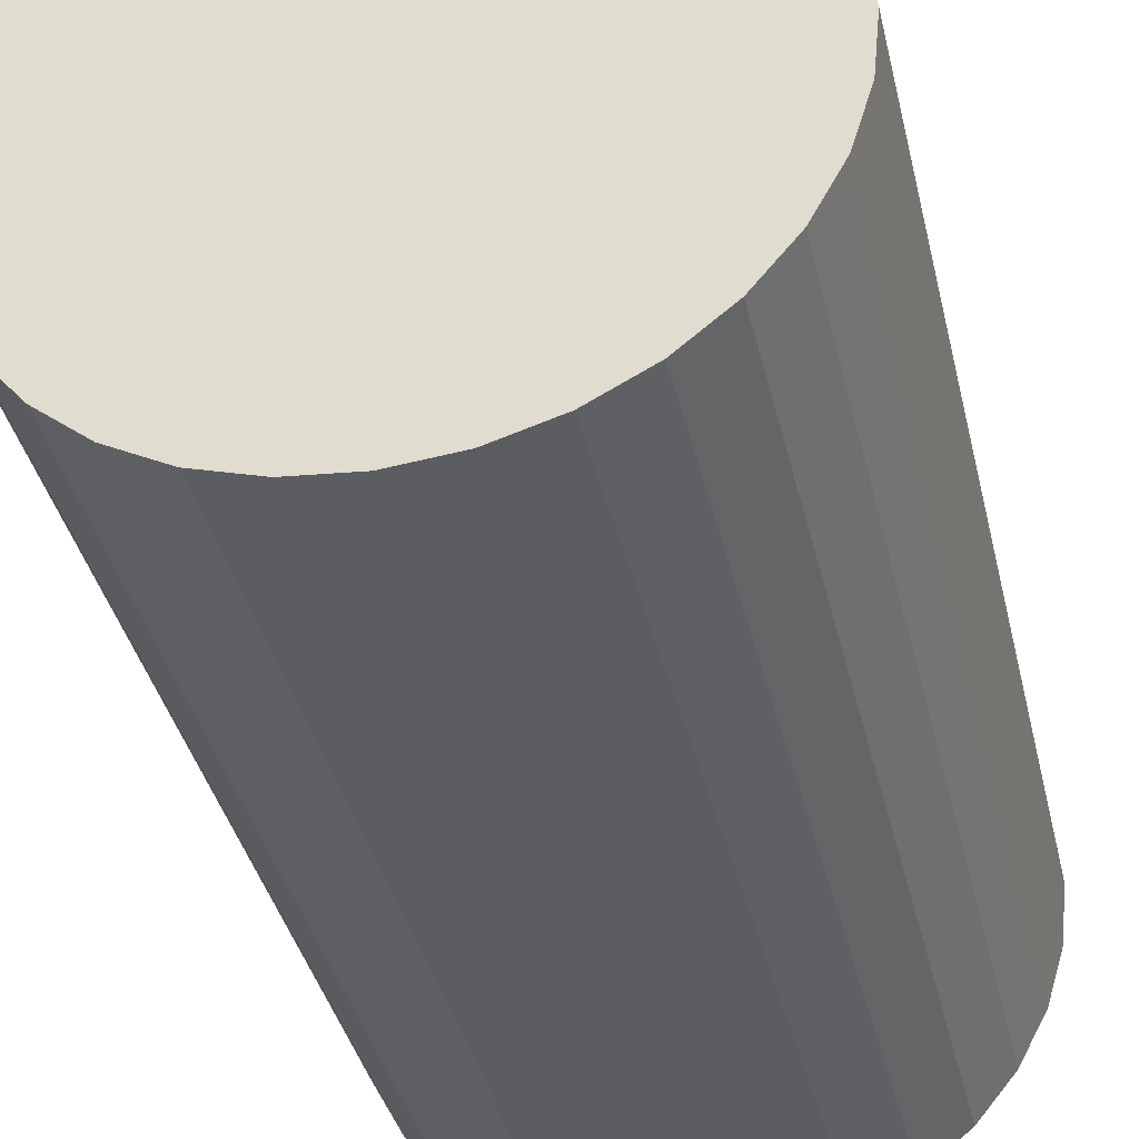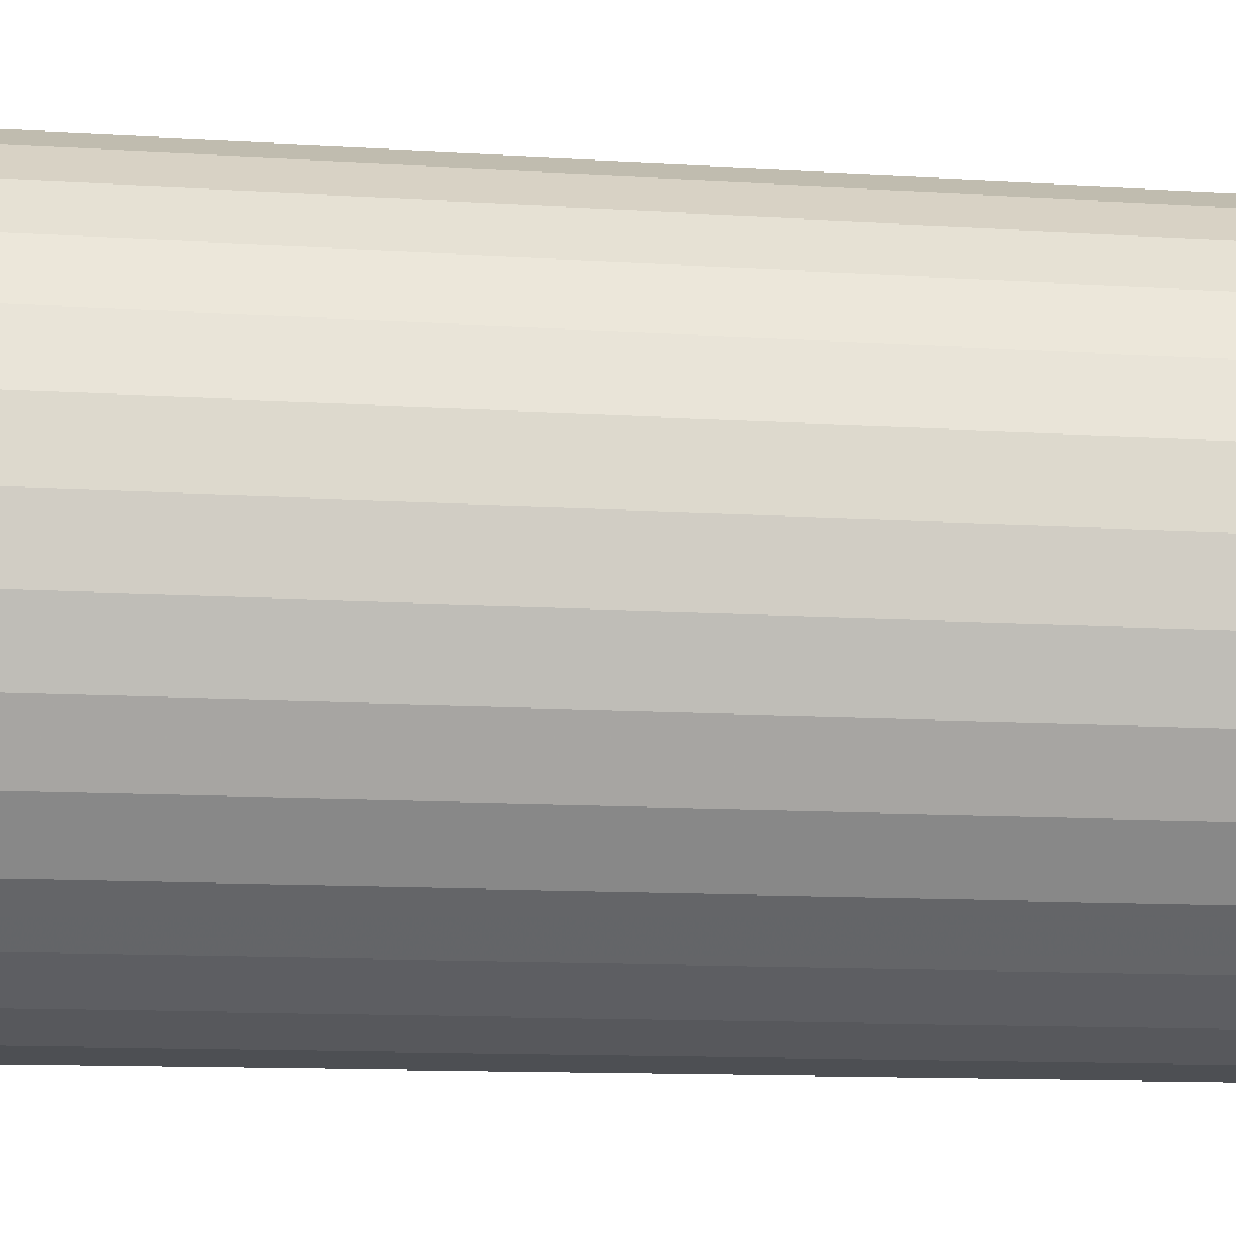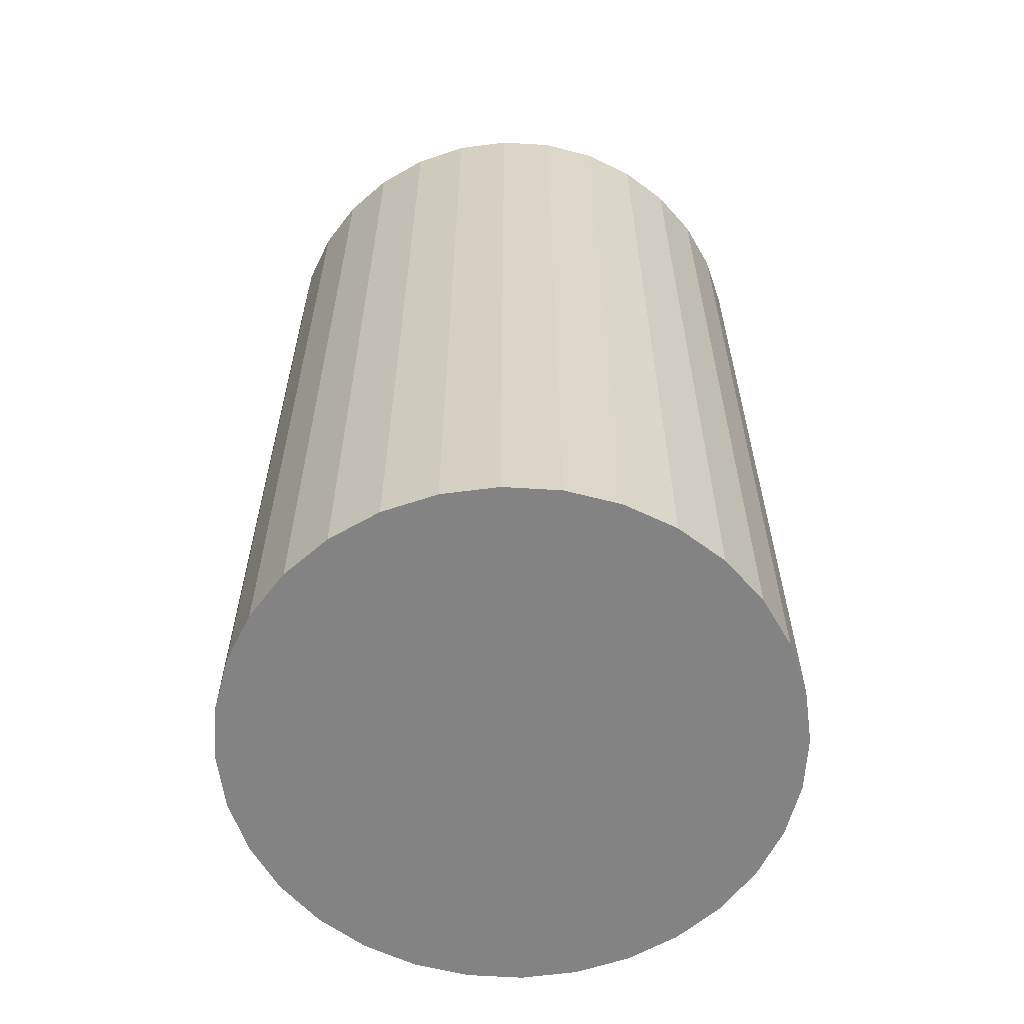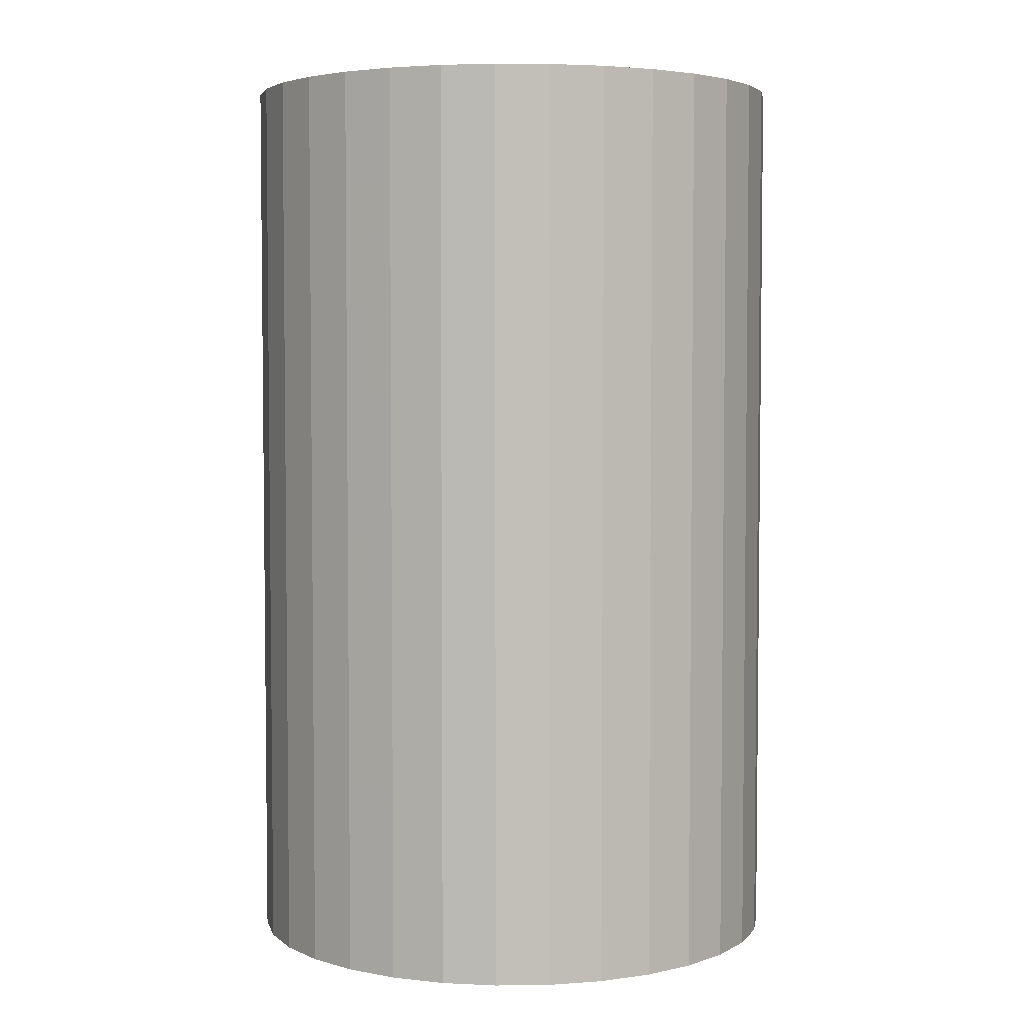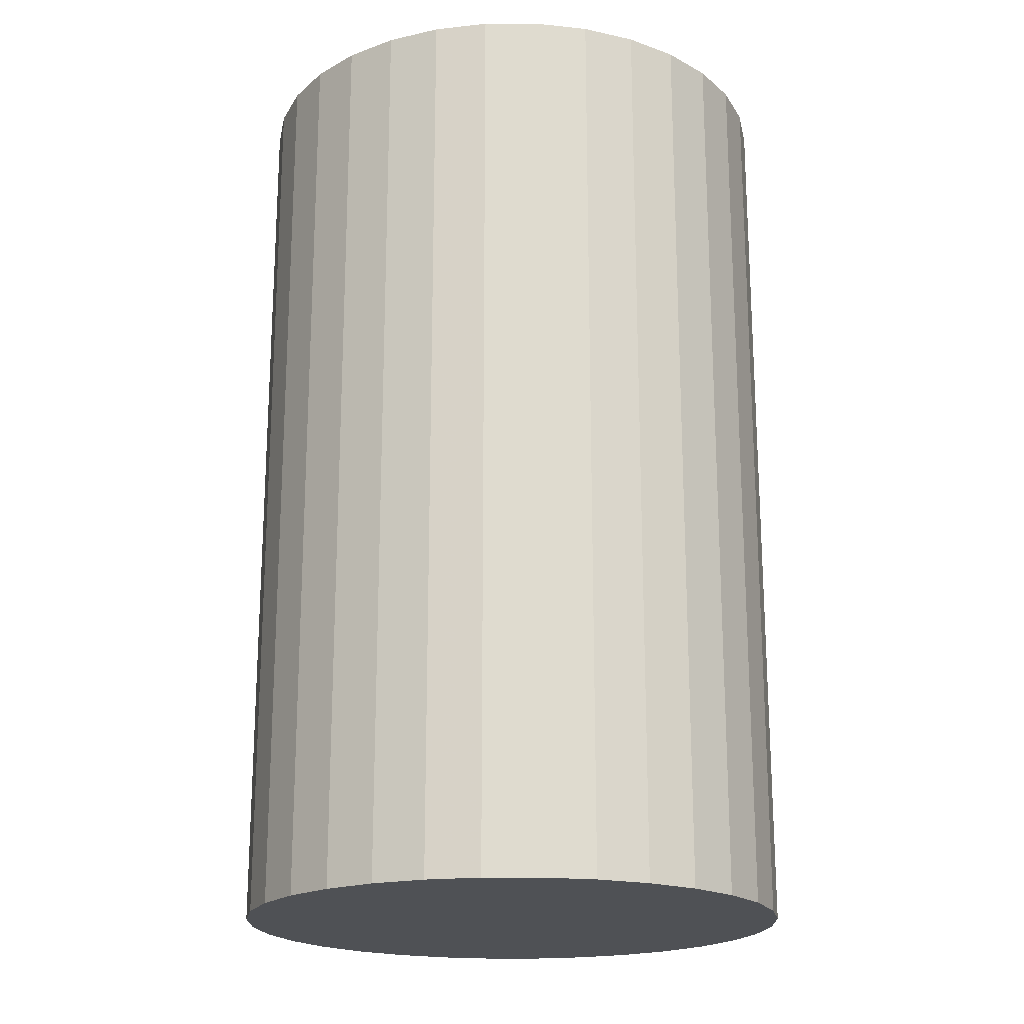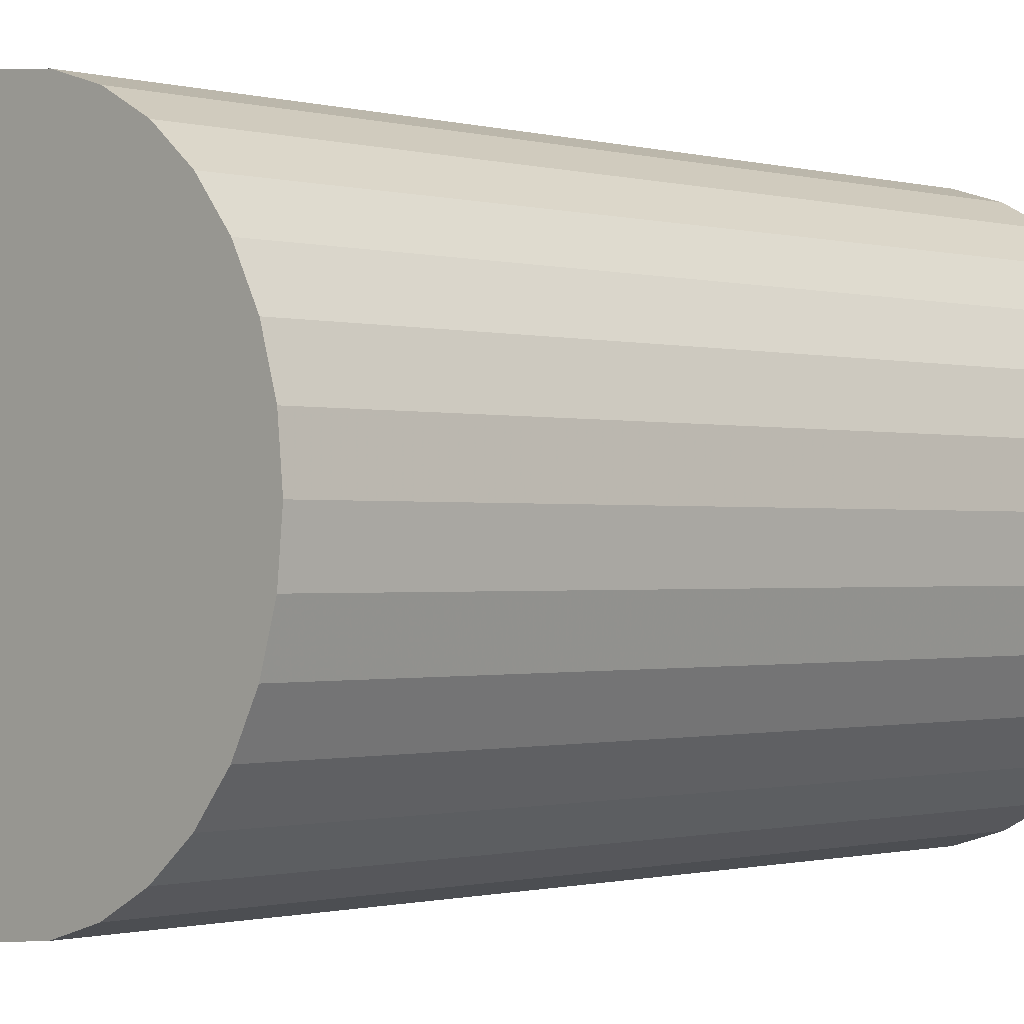
<metadata>
{"format":"obj","ext":"obj","renderer":"f3d","projection":"perspective","resolution":1024,"background":"white","views":[{"elev":-37.3,"azim":-167.3,"up":"+Y"},{"elev":-12.0,"azim":80.8,"up":"+Y"},{"elev":-61.2,"azim":-9.2,"up":"+Z"},{"elev":4.1,"azim":160.9,"up":"+Z"},{"elev":-19.8,"azim":140.9,"up":"+Z"},{"elev":-0.8,"azim":-134.7,"up":"+Y"}]}
</metadata>
<code>
v 0 0 -0.04897
v 0.02959 0 -0.04897
v 0.02959 0 0.04897
v 0 0 0.04897
v 0.02902 0.005772 -0.04897
v 0.02902 0.005772 0.04897
v 0.02733 0.01132 -0.04897
v 0.02733 0.01132 0.04897
v 0.0246 0.01644 -0.04897
v 0.0246 0.01644 0.04897
v 0.02092 0.02092 -0.04897
v 0.02092 0.02092 0.04897
v 0.01644 0.0246 -0.04897
v 0.01644 0.0246 0.04897
v 0.01132 0.02733 -0.04897
v 0.01132 0.02733 0.04897
v 0.005772 0.02902 -0.04897
v 0.005772 0.02902 0.04897
v 0 0.02959 -0.04897
v 0 0.02959 0.04897
v -0.005772 0.02902 -0.04897
v -0.005772 0.02902 0.04897
v -0.01132 0.02733 -0.04897
v -0.01132 0.02733 0.04897
v -0.01644 0.0246 -0.04897
v -0.01644 0.0246 0.04897
v -0.02092 0.02092 -0.04897
v -0.02092 0.02092 0.04897
v -0.0246 0.01644 -0.04897
v -0.0246 0.01644 0.04897
v -0.02733 0.01132 -0.04897
v -0.02733 0.01132 0.04897
v -0.02902 0.005772 -0.04897
v -0.02902 0.005772 0.04897
v -0.02959 0 -0.04897
v -0.02959 0 0.04897
v -0.02902 -0.005772 -0.04897
v -0.02902 -0.005772 0.04897
v -0.02733 -0.01132 -0.04897
v -0.02733 -0.01132 0.04897
v -0.0246 -0.01644 -0.04897
v -0.0246 -0.01644 0.04897
v -0.02092 -0.02092 -0.04897
v -0.02092 -0.02092 0.04897
v -0.01644 -0.0246 -0.04897
v -0.01644 -0.0246 0.04897
v -0.01132 -0.02733 -0.04897
v -0.01132 -0.02733 0.04897
v -0.005772 -0.02902 -0.04897
v -0.005772 -0.02902 0.04897
v -0 -0.02959 -0.04897
v -0 -0.02959 0.04897
v 0.005772 -0.02902 -0.04897
v 0.005772 -0.02902 0.04897
v 0.01132 -0.02733 -0.04897
v 0.01132 -0.02733 0.04897
v 0.01644 -0.0246 -0.04897
v 0.01644 -0.0246 0.04897
v 0.02092 -0.02092 -0.04897
v 0.02092 -0.02092 0.04897
v 0.0246 -0.01644 -0.04897
v 0.0246 -0.01644 0.04897
v 0.02733 -0.01132 -0.04897
v 0.02733 -0.01132 0.04897
v 0.02902 -0.005772 -0.04897
v 0.02902 -0.005772 0.04897
f 2 1 5
f 2 5 3
f 3 5 6
f 3 6 4
f 5 1 7
f 5 7 6
f 6 7 8
f 6 8 4
f 7 1 9
f 7 9 8
f 8 9 10
f 8 10 4
f 9 1 11
f 9 11 10
f 10 11 12
f 10 12 4
f 11 1 13
f 11 13 12
f 12 13 14
f 12 14 4
f 13 1 15
f 13 15 14
f 14 15 16
f 14 16 4
f 15 1 17
f 15 17 16
f 16 17 18
f 16 18 4
f 17 1 19
f 17 19 18
f 18 19 20
f 18 20 4
f 19 1 21
f 19 21 20
f 20 21 22
f 20 22 4
f 21 1 23
f 21 23 22
f 22 23 24
f 22 24 4
f 23 1 25
f 23 25 24
f 24 25 26
f 24 26 4
f 25 1 27
f 25 27 26
f 26 27 28
f 26 28 4
f 27 1 29
f 27 29 28
f 28 29 30
f 28 30 4
f 29 1 31
f 29 31 30
f 30 31 32
f 30 32 4
f 31 1 33
f 31 33 32
f 32 33 34
f 32 34 4
f 33 1 35
f 33 35 34
f 34 35 36
f 34 36 4
f 35 1 37
f 35 37 36
f 36 37 38
f 36 38 4
f 37 1 39
f 37 39 38
f 38 39 40
f 38 40 4
f 39 1 41
f 39 41 40
f 40 41 42
f 40 42 4
f 41 1 43
f 41 43 42
f 42 43 44
f 42 44 4
f 43 1 45
f 43 45 44
f 44 45 46
f 44 46 4
f 45 1 47
f 45 47 46
f 46 47 48
f 46 48 4
f 47 1 49
f 47 49 48
f 48 49 50
f 48 50 4
f 49 1 51
f 49 51 50
f 50 51 52
f 50 52 4
f 51 1 53
f 51 53 52
f 52 53 54
f 52 54 4
f 53 1 55
f 53 55 54
f 54 55 56
f 54 56 4
f 55 1 57
f 55 57 56
f 56 57 58
f 56 58 4
f 57 1 59
f 57 59 58
f 58 59 60
f 58 60 4
f 59 1 61
f 59 61 60
f 60 61 62
f 60 62 4
f 61 1 63
f 61 63 62
f 62 63 64
f 62 64 4
f 63 1 65
f 63 65 64
f 64 65 66
f 64 66 4
f 65 1 2
f 65 2 66
f 66 2 3
f 66 3 4

</code>
